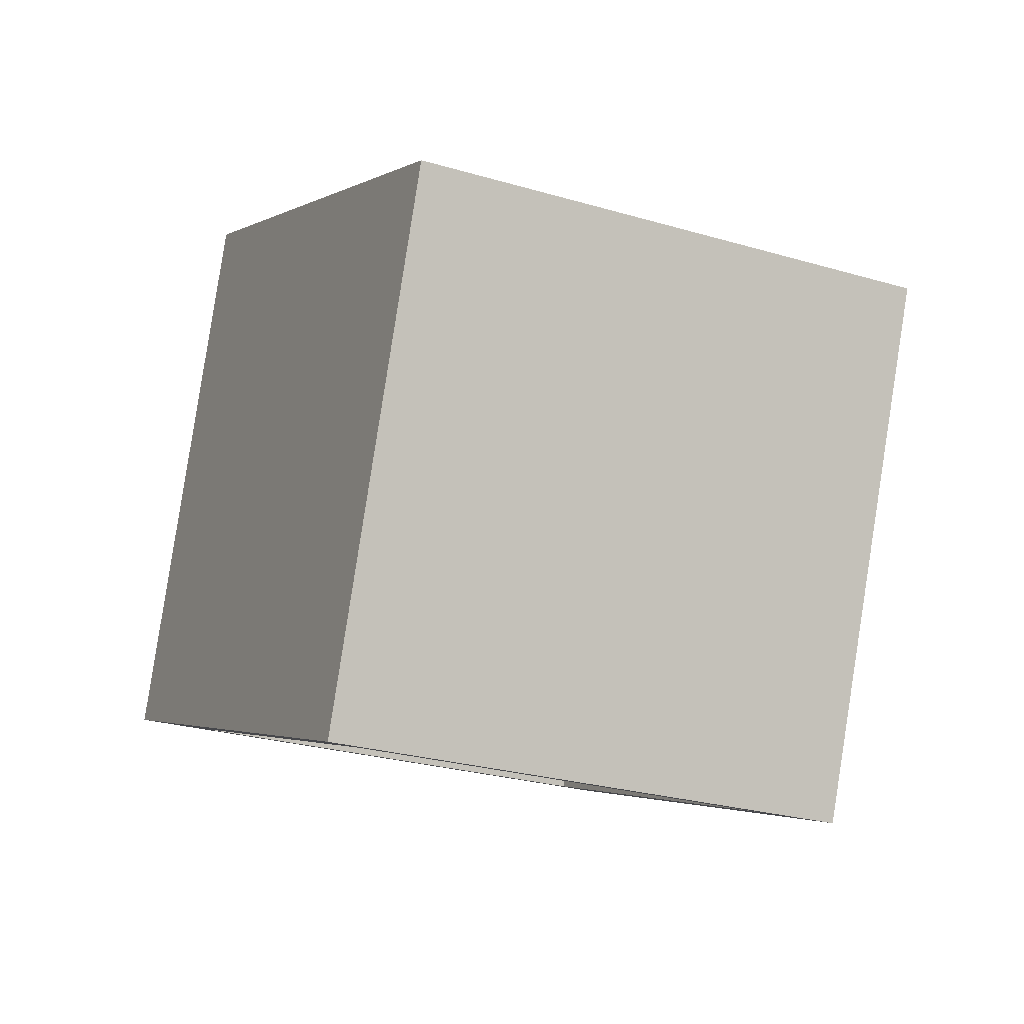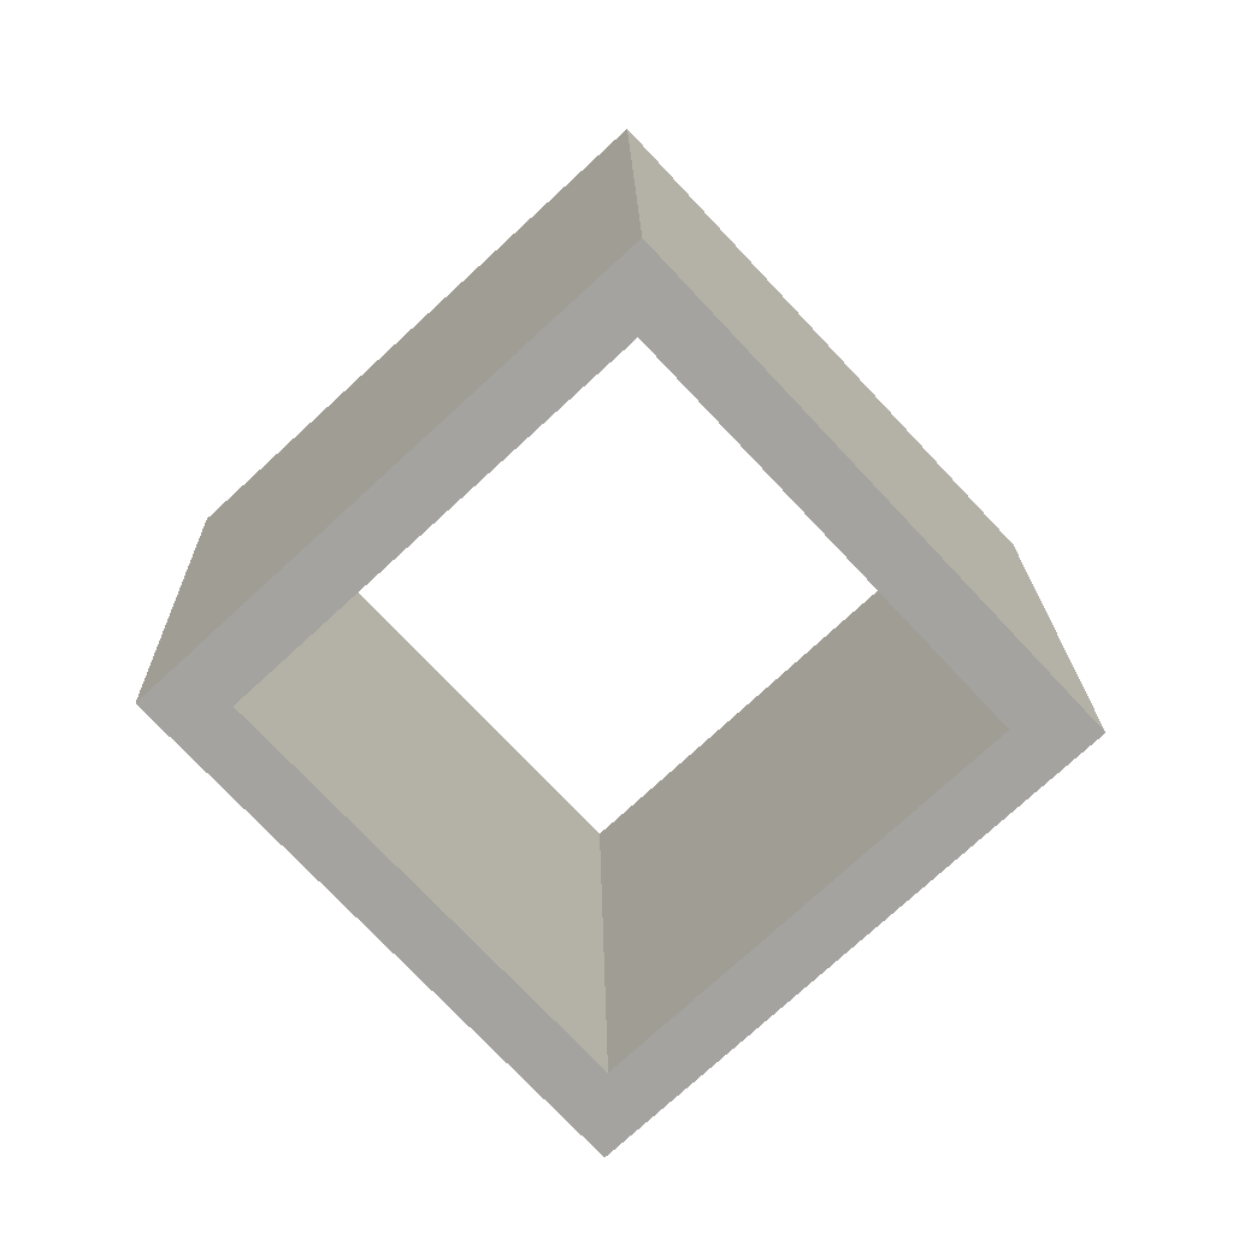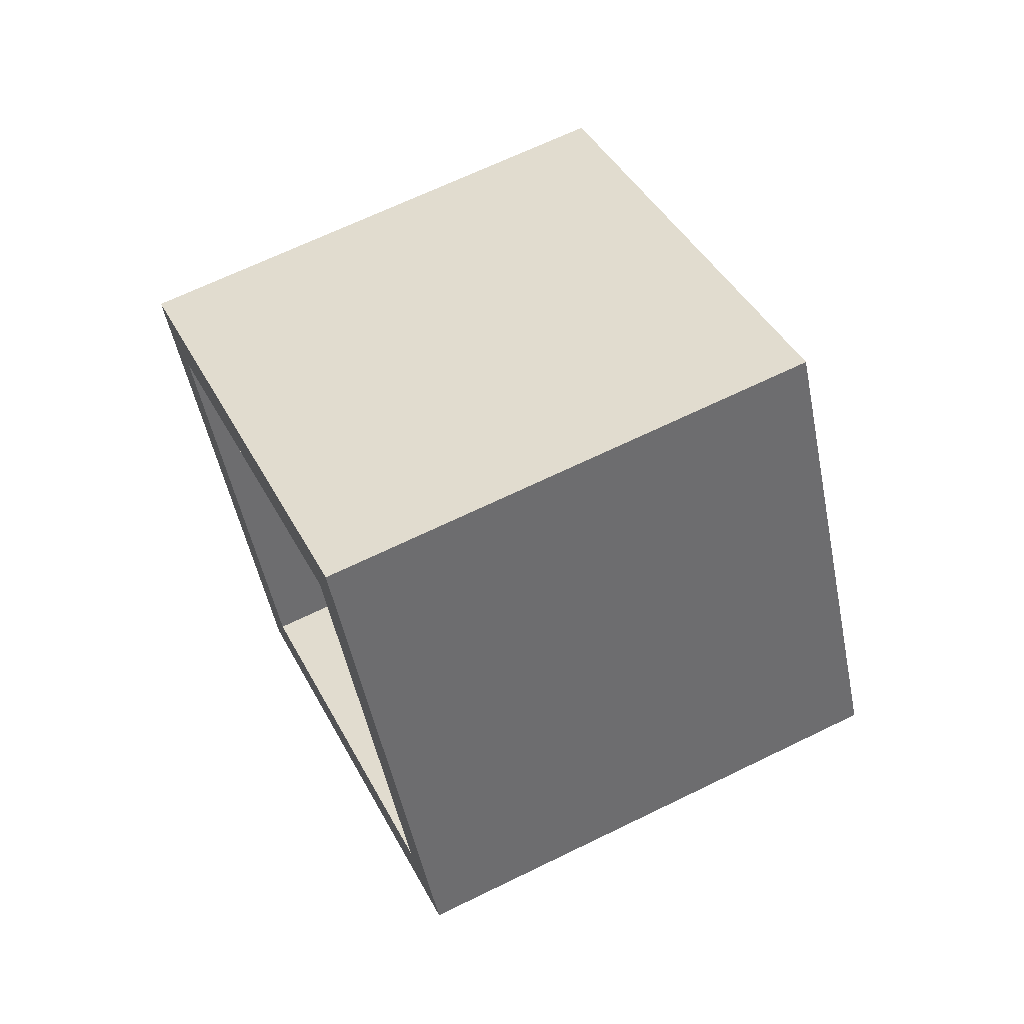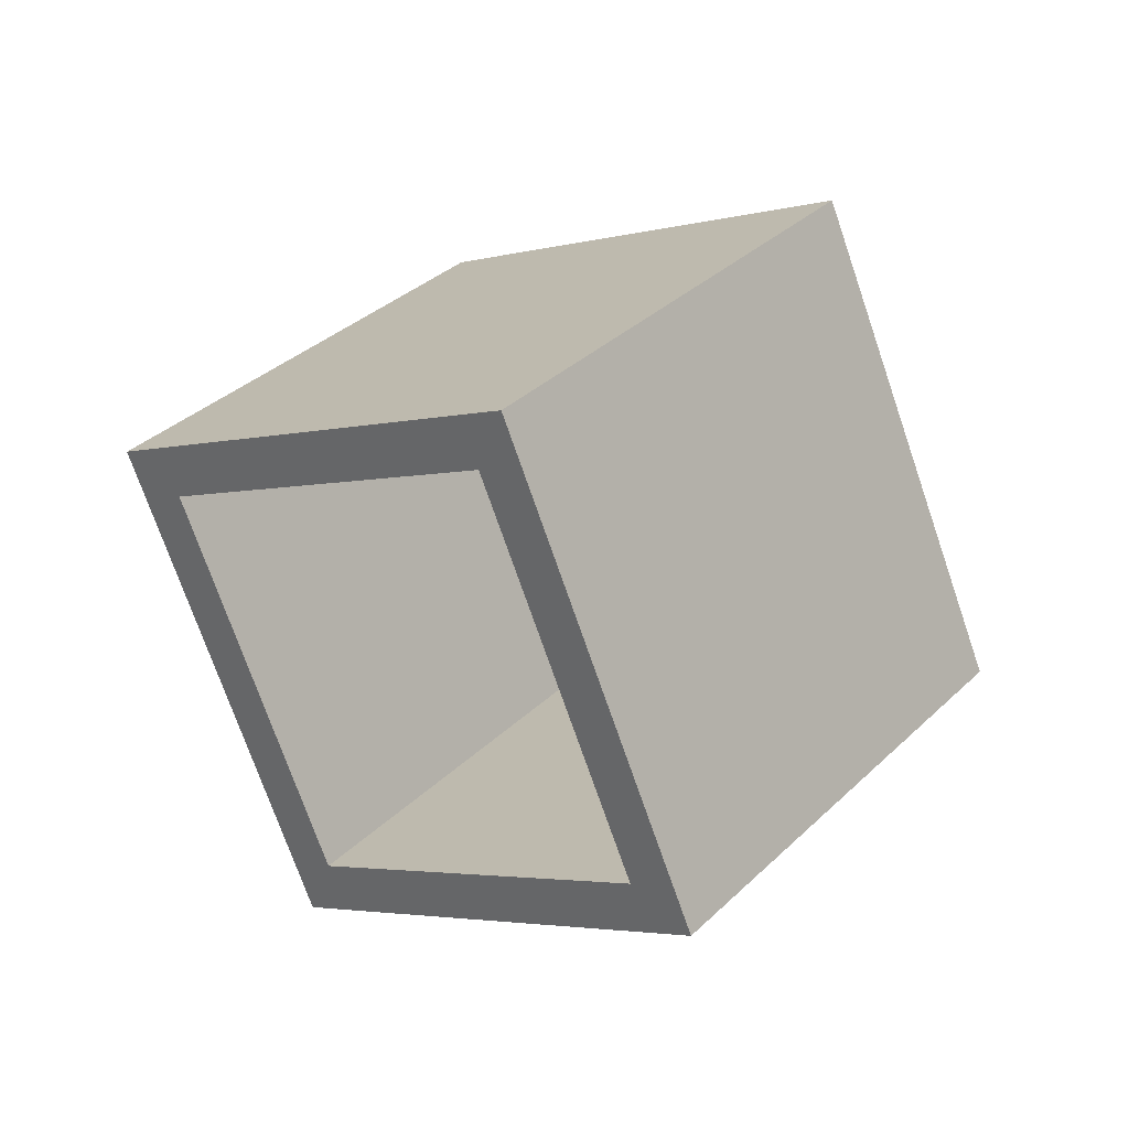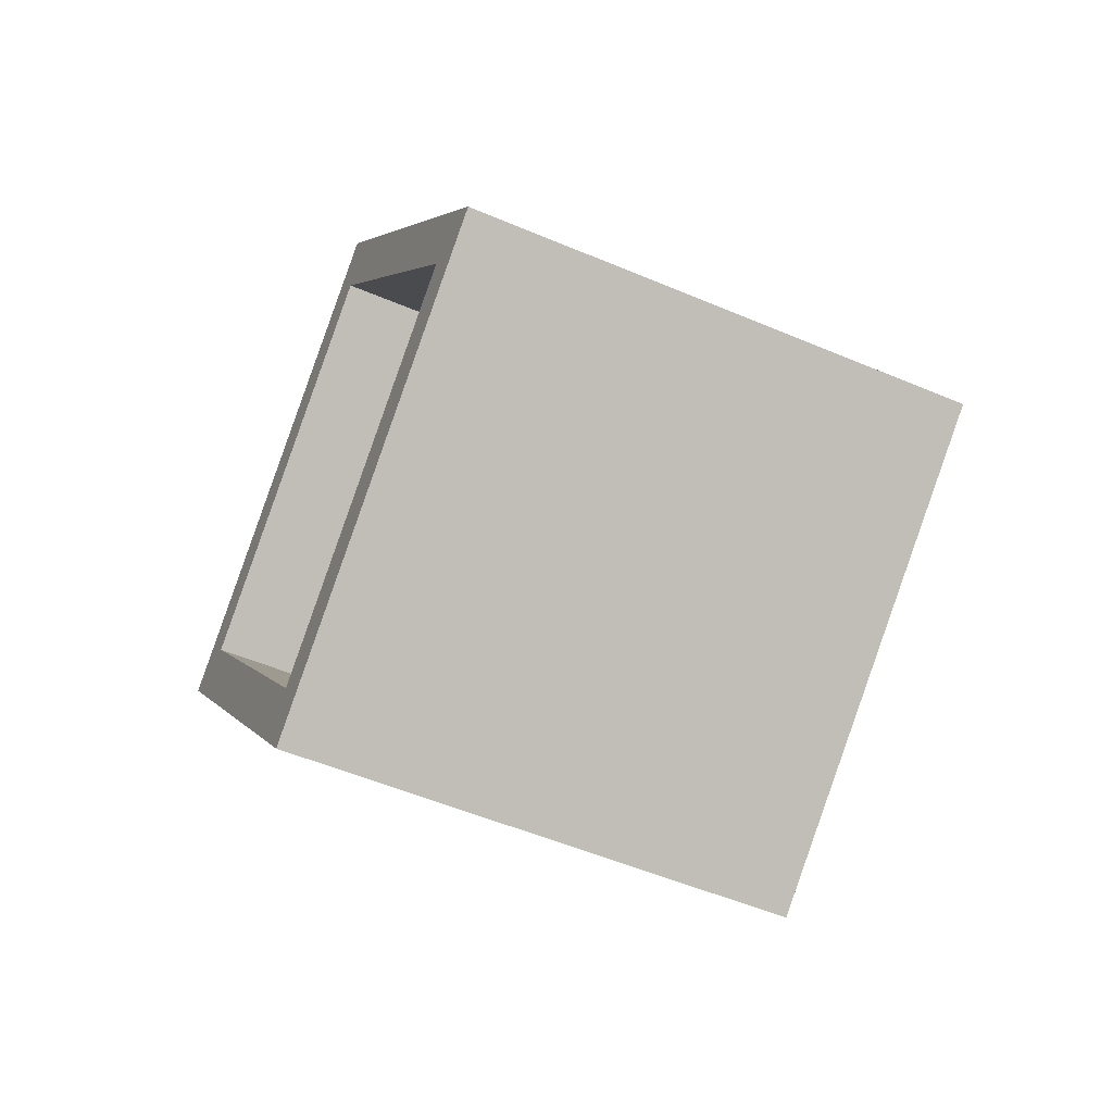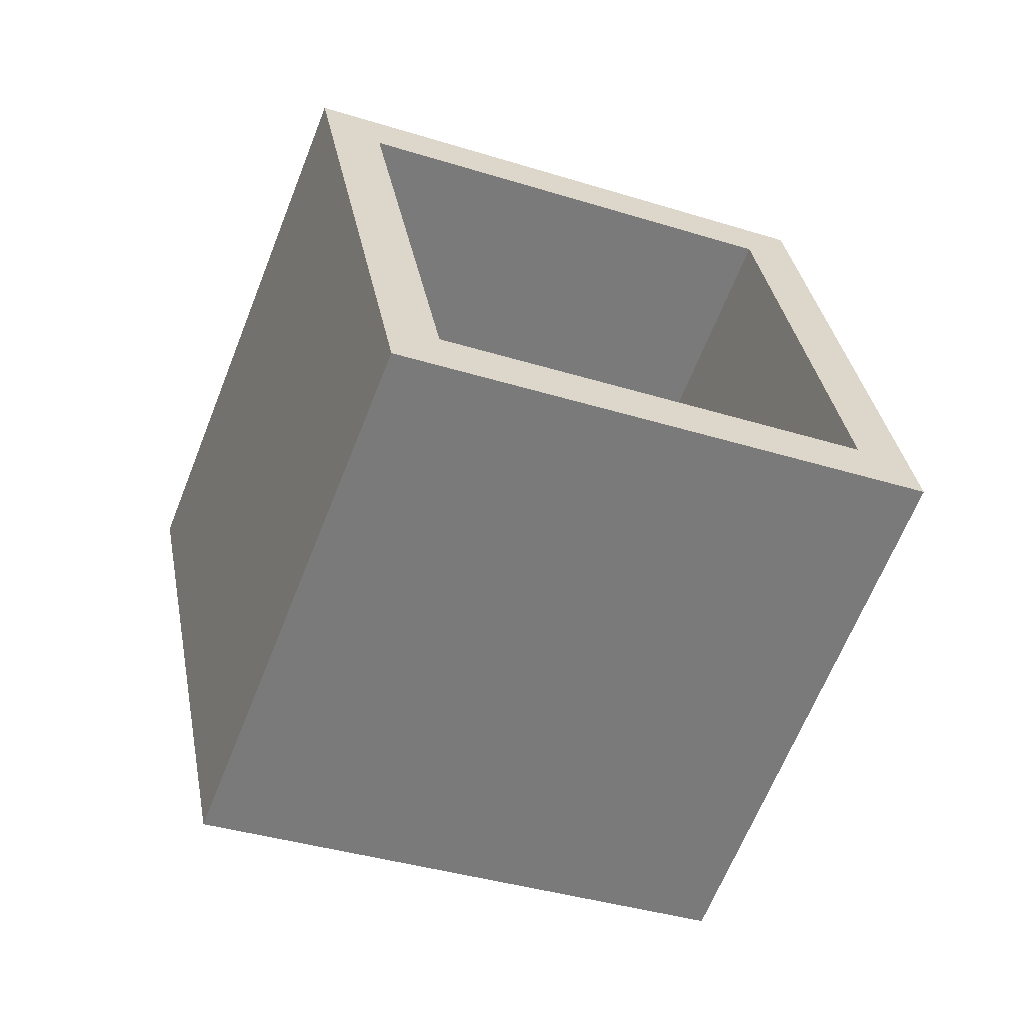
<metadata>
{"format":"obj","ext":"obj","renderer":"f3d","projection":"perspective","resolution":1024,"background":"white","views":[{"elev":17.2,"azim":-158.9,"up":"+Z"},{"elev":-47.8,"azim":177.6,"up":"+Z"},{"elev":-6.8,"azim":81.1,"up":"+Y"},{"elev":65.3,"azim":-137.9,"up":"+Y"},{"elev":44.7,"azim":-87.4,"up":"+Y"},{"elev":14.6,"azim":-57.9,"up":"+Z"}]}
</metadata>
<code>
g default
v -10.47 1.049 6.116
v -3.394 -5.36 3.128
v -3.394 -1.133 -5.935
v -10.47 5.275 -2.947
v -3.394 6.176 8.507
v 2.263 1.049 6.116
v 2.263 5.275 -2.947
v -3.394 10.4 -0.556
v -3.394 0.1483 -5.337
v -3.394 -4.078 3.726
v -9.051 1.049 6.116
v -9.051 5.275 -2.947
v 3.677 5.275 -2.947
v 3.677 1.049 6.116
v -3.394 7.457 9.105
v -3.394 11.68 0.04164
v -3.394 -1.133 -5.935
v -3.394 -5.36 3.128
v 3.677 1.049 6.116
v 3.677 5.275 -2.947
v -9.051 5.275 -2.947
v -9.051 1.049 6.116
v -3.394 6.176 8.507
v -3.394 10.4 -0.556
v 2.263 1.049 6.116
v -3.394 -4.078 3.726
v -3.394 0.1483 -5.337
v 2.263 5.275 -2.947
v -3.394 7.457 9.105
v -10.47 1.049 6.116
v -10.47 5.275 -2.947
v -3.394 11.68 0.04164
v 3.677 1.049 6.116
v -3.394 -5.36 3.128
v 2.263 1.049 6.116
v 2.263 1.049 6.116
v -3.394 -4.078 3.726
v 2.263 1.049 6.116
v -3.394 7.457 9.105
v -3.394 -4.078 3.726
v -10.47 1.049 6.116
v -3.394 6.176 8.507
v 2.263 1.049 6.116
v -3.394 6.176 8.507
v -3.394 -4.078 3.726
v -9.051 1.049 6.116
v -9.051 1.049 6.116
v -3.394 6.176 8.507
v 2.263 5.275 -2.947
v -3.394 -1.133 -5.935
v 3.677 5.275 -2.947
v -3.394 0.1483 -5.337
v 2.263 5.275 -2.947
v -3.394 11.68 0.04164
v 2.263 5.275 -2.947
v -10.47 5.275 -2.947
v -3.394 0.1483 -5.337
v -3.394 10.4 -0.556
v -3.394 10.4 -0.556
v 2.263 5.275 -2.947
v -9.051 5.275 -2.947
v -3.394 0.1483 -5.337
v -3.394 10.4 -0.556
v -9.051 5.275 -2.947
f 3 2 1
f 4 3 1
f 7 6 5
f 8 7 5
f 11 10 9
f 11 9 12
f 15 14 13
f 15 13 16
f 19 18 17
f 19 17 20
f 23 22 21
f 23 21 24
f 27 26 25
f 28 27 25
f 31 30 29
f 32 31 29
f 35 34 33
f 37 34 36
f 39 38 33
f 41 34 40
f 39 41 42
f 44 43 39
f 46 41 45
f 48 41 47
f 51 50 49
f 53 50 52
f 51 55 54
f 57 50 56
f 58 56 54
f 54 60 59
f 62 56 61
f 64 56 63

</code>
